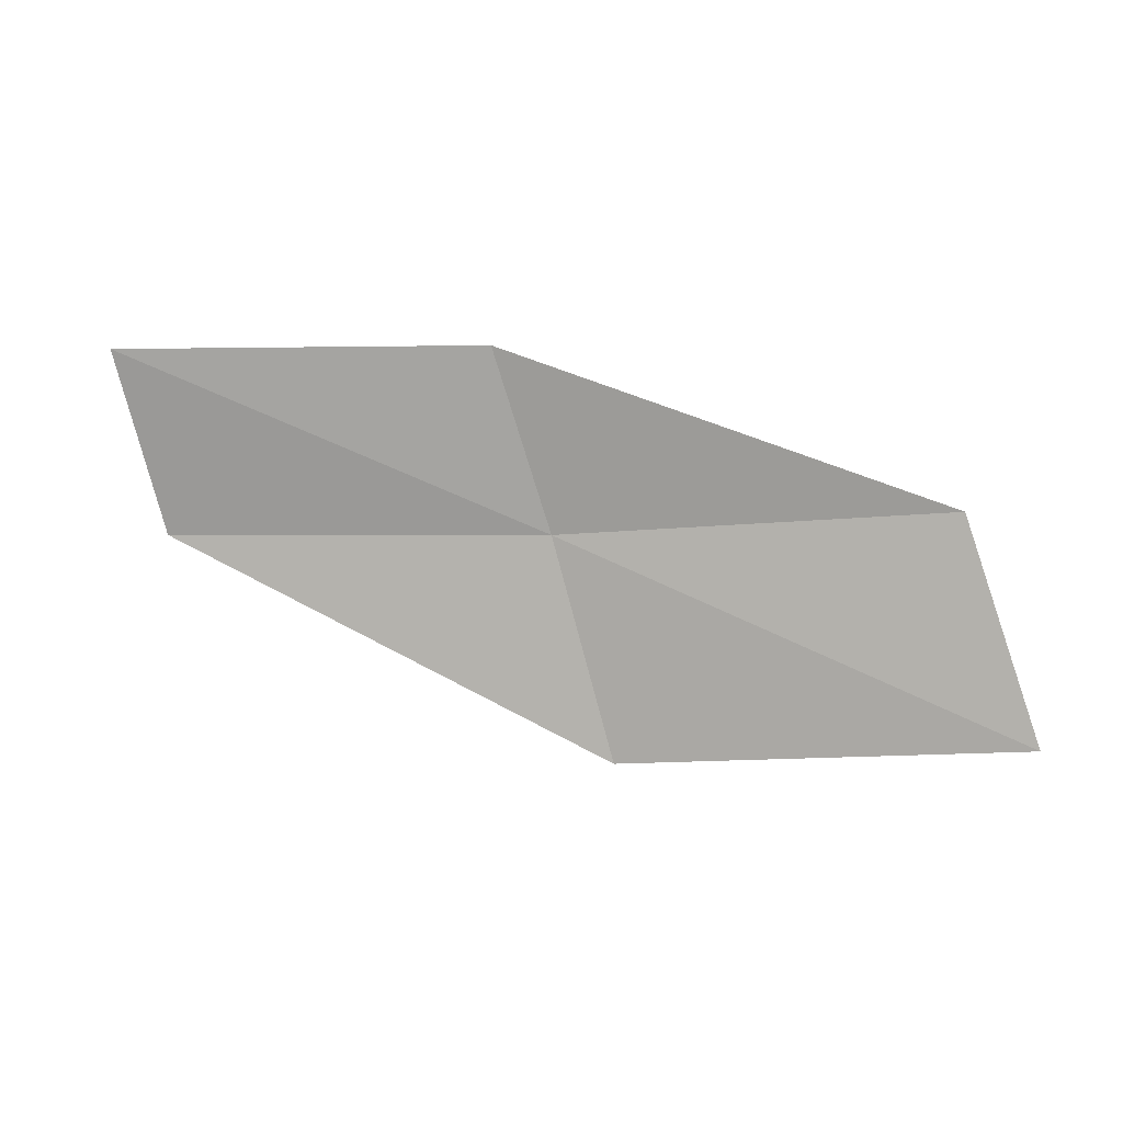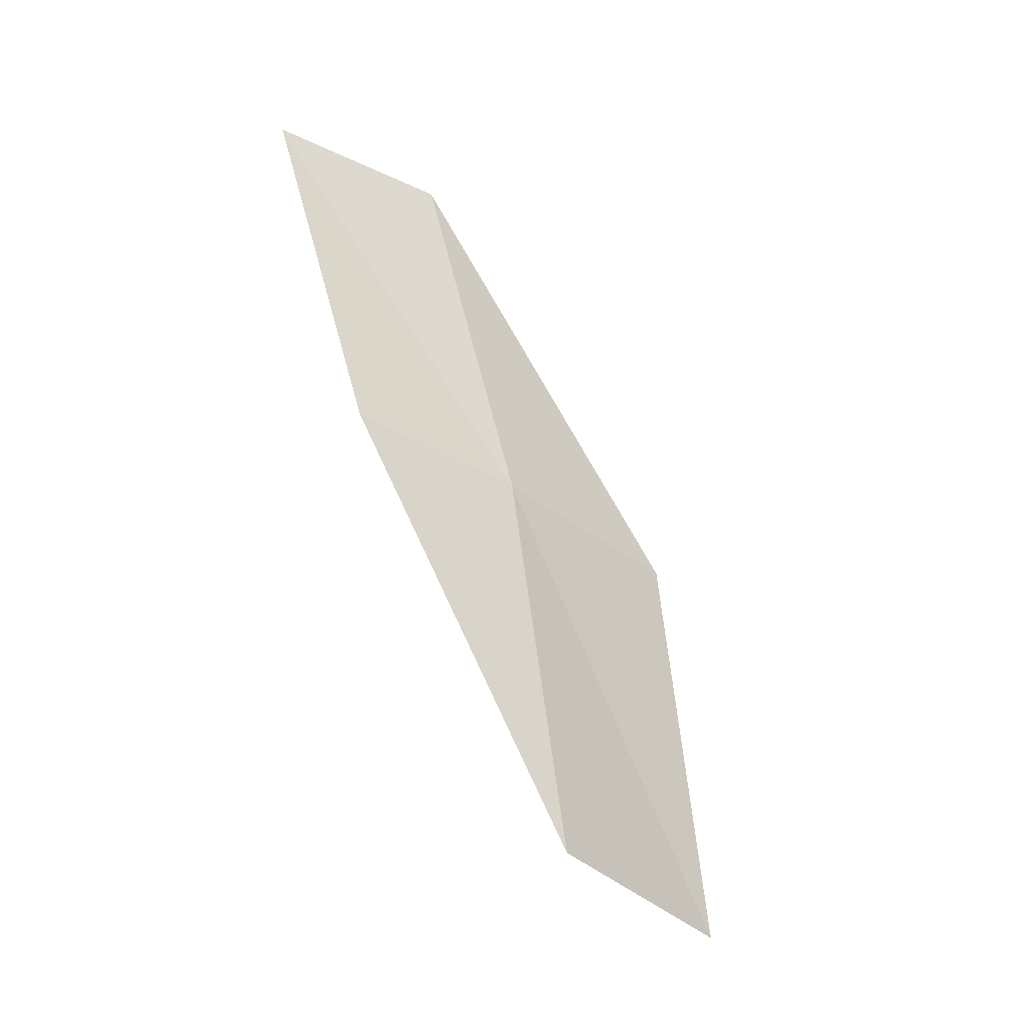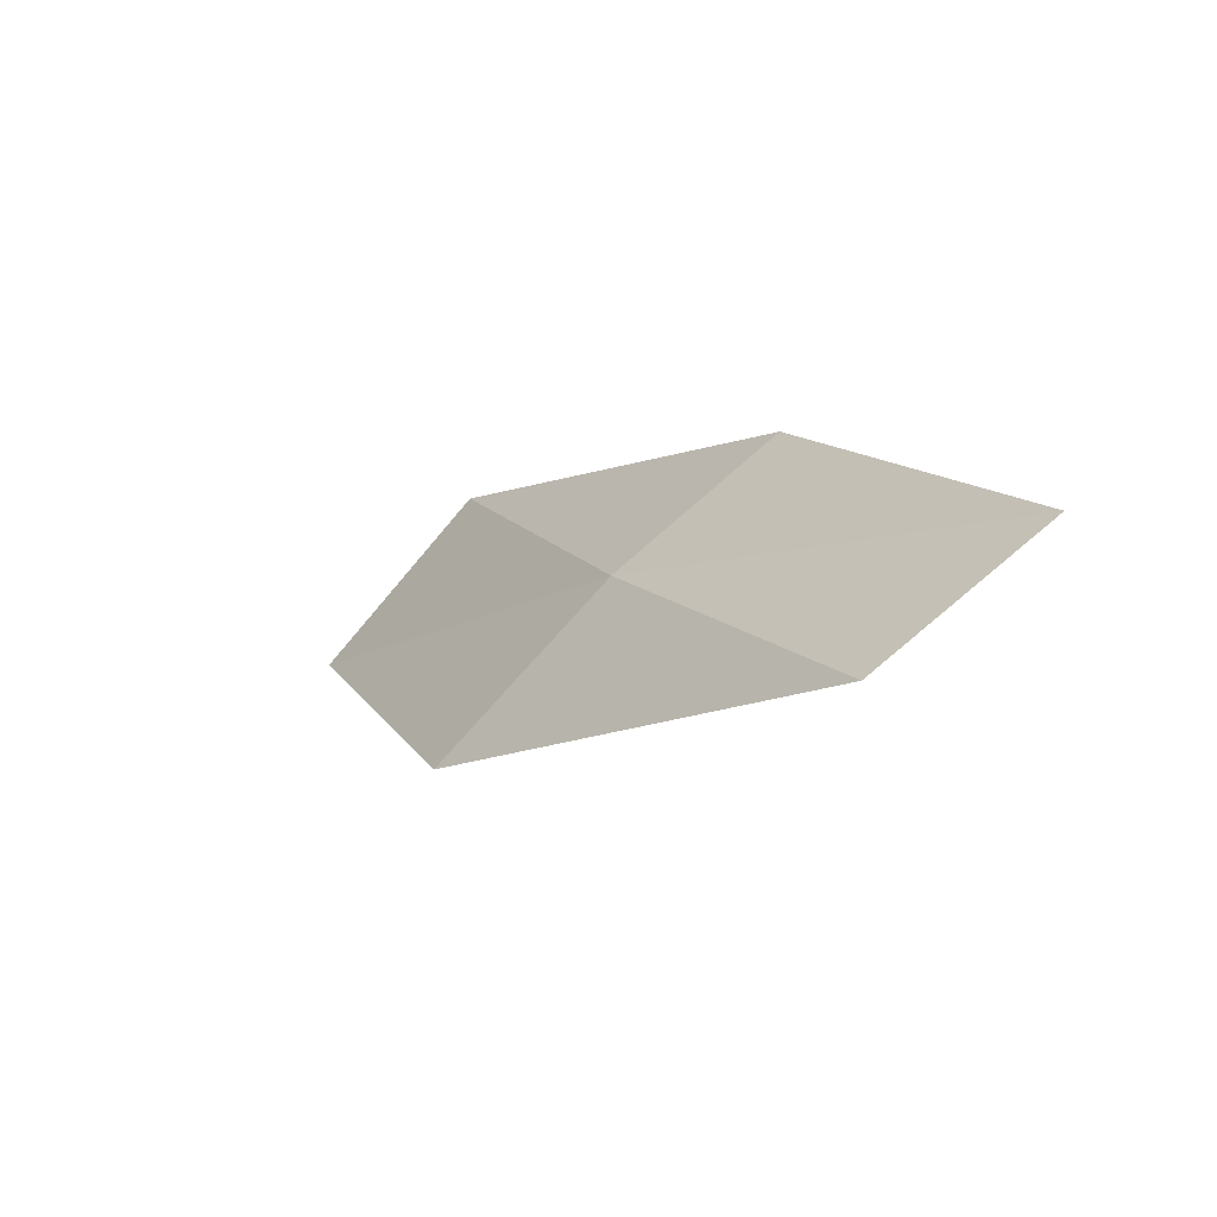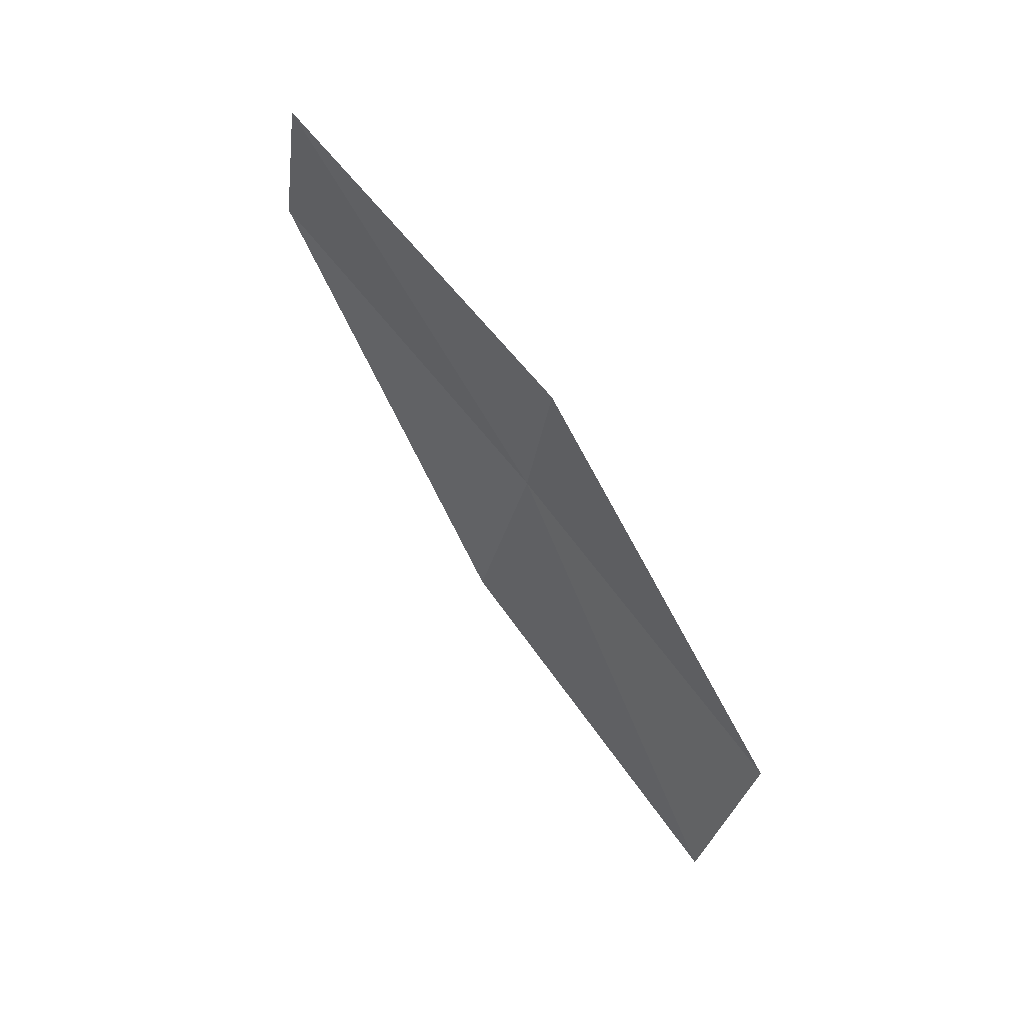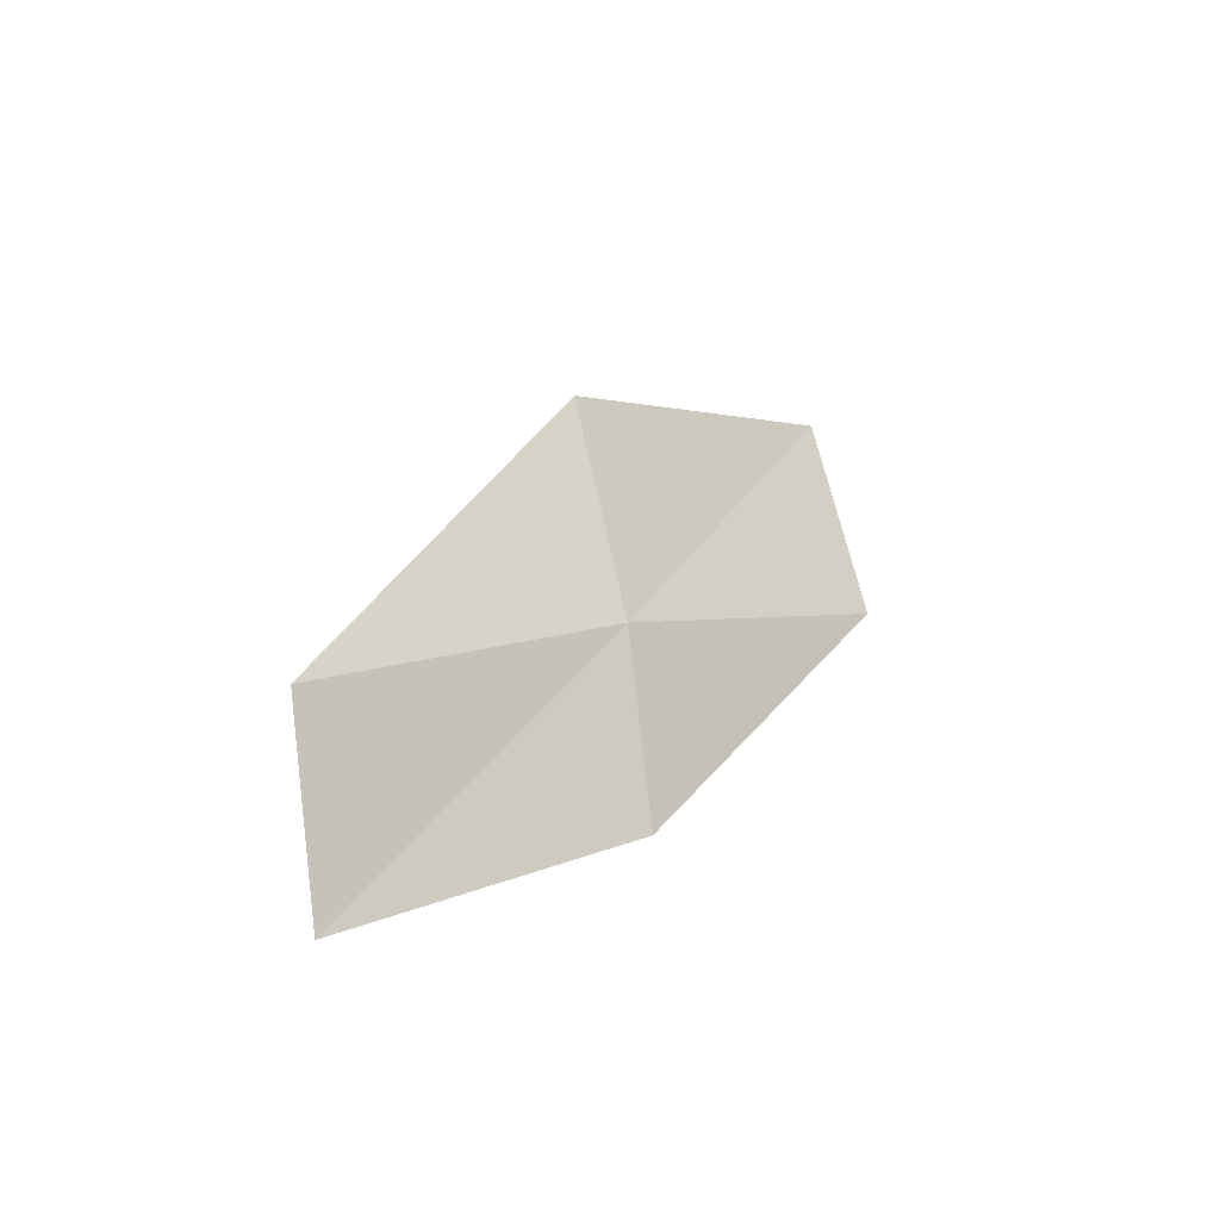
<metadata>
{"format":"obj","ext":"obj","renderer":"f3d","projection":"perspective","resolution":1024,"background":"white","views":[{"elev":-35.0,"azim":-9.4,"up":"+Z"},{"elev":57.8,"azim":60.4,"up":"+Z"},{"elev":19.0,"azim":-133.9,"up":"+Z"},{"elev":-66.6,"azim":-42.1,"up":"+Y"},{"elev":30.3,"azim":-41.4,"up":"+Y"}]}
</metadata>
<code>
v 10.29 16.52 18.83
v 12.15 15.76 18.65
v 12.63 16.38 17.74
v 10.72 17.22 17.96
v 9.885 15.86 19.45
v 8.396 17.05 18.99
v 8.045 16.34 19.57
f 1 3 2
f 1 4 3
f 1 2 5
f 1 6 4
f 1 5 7
f 1 7 6

</code>
